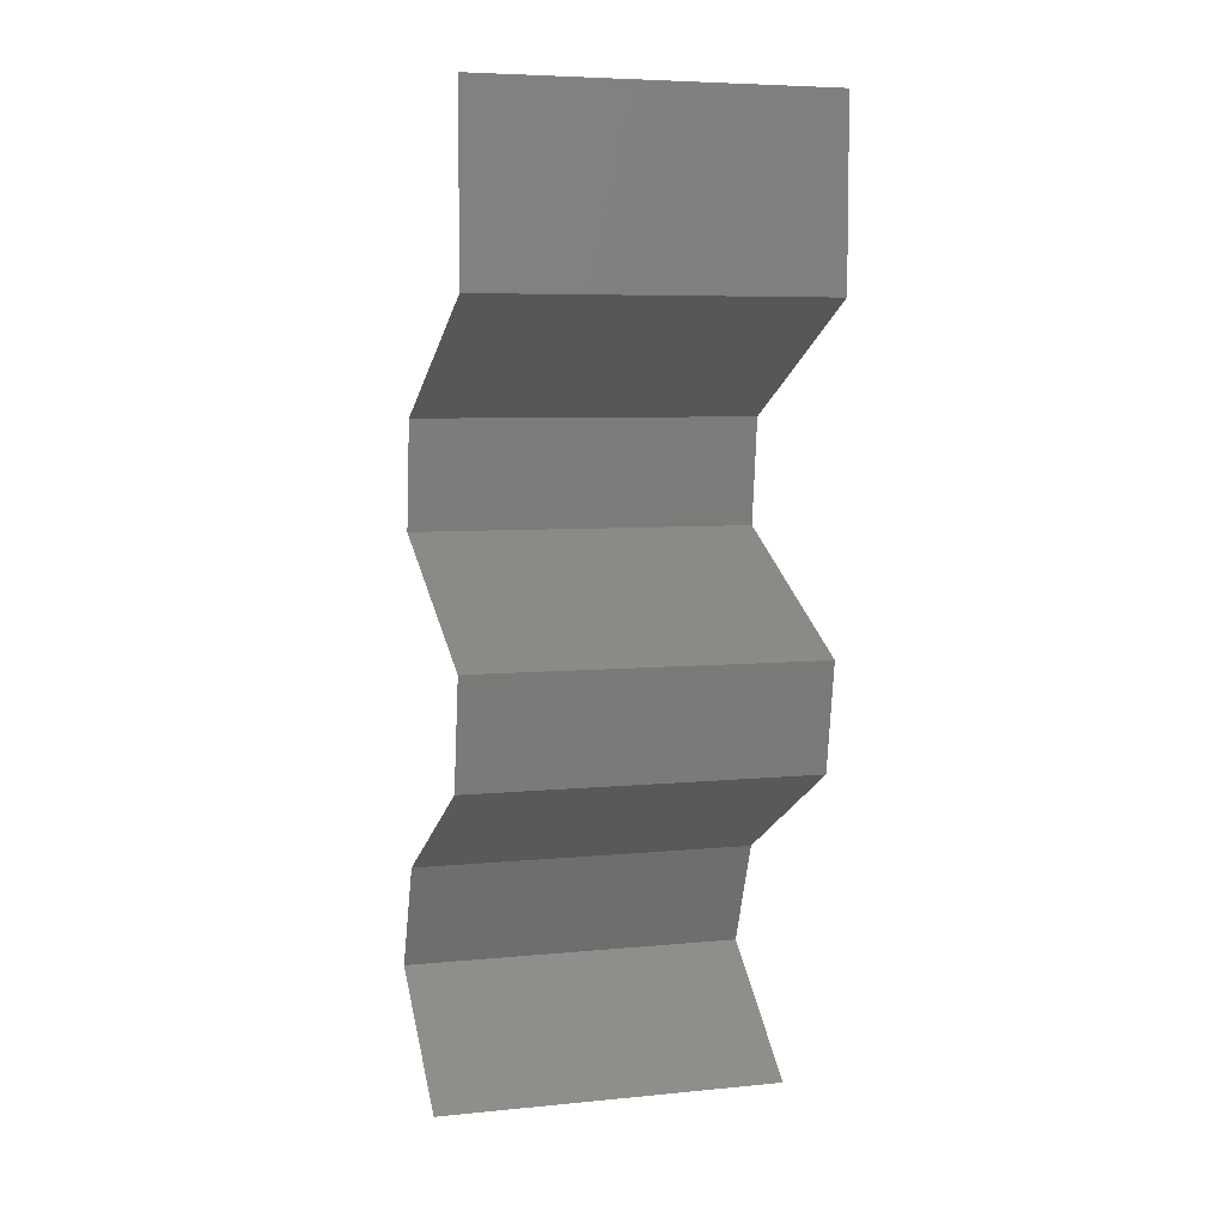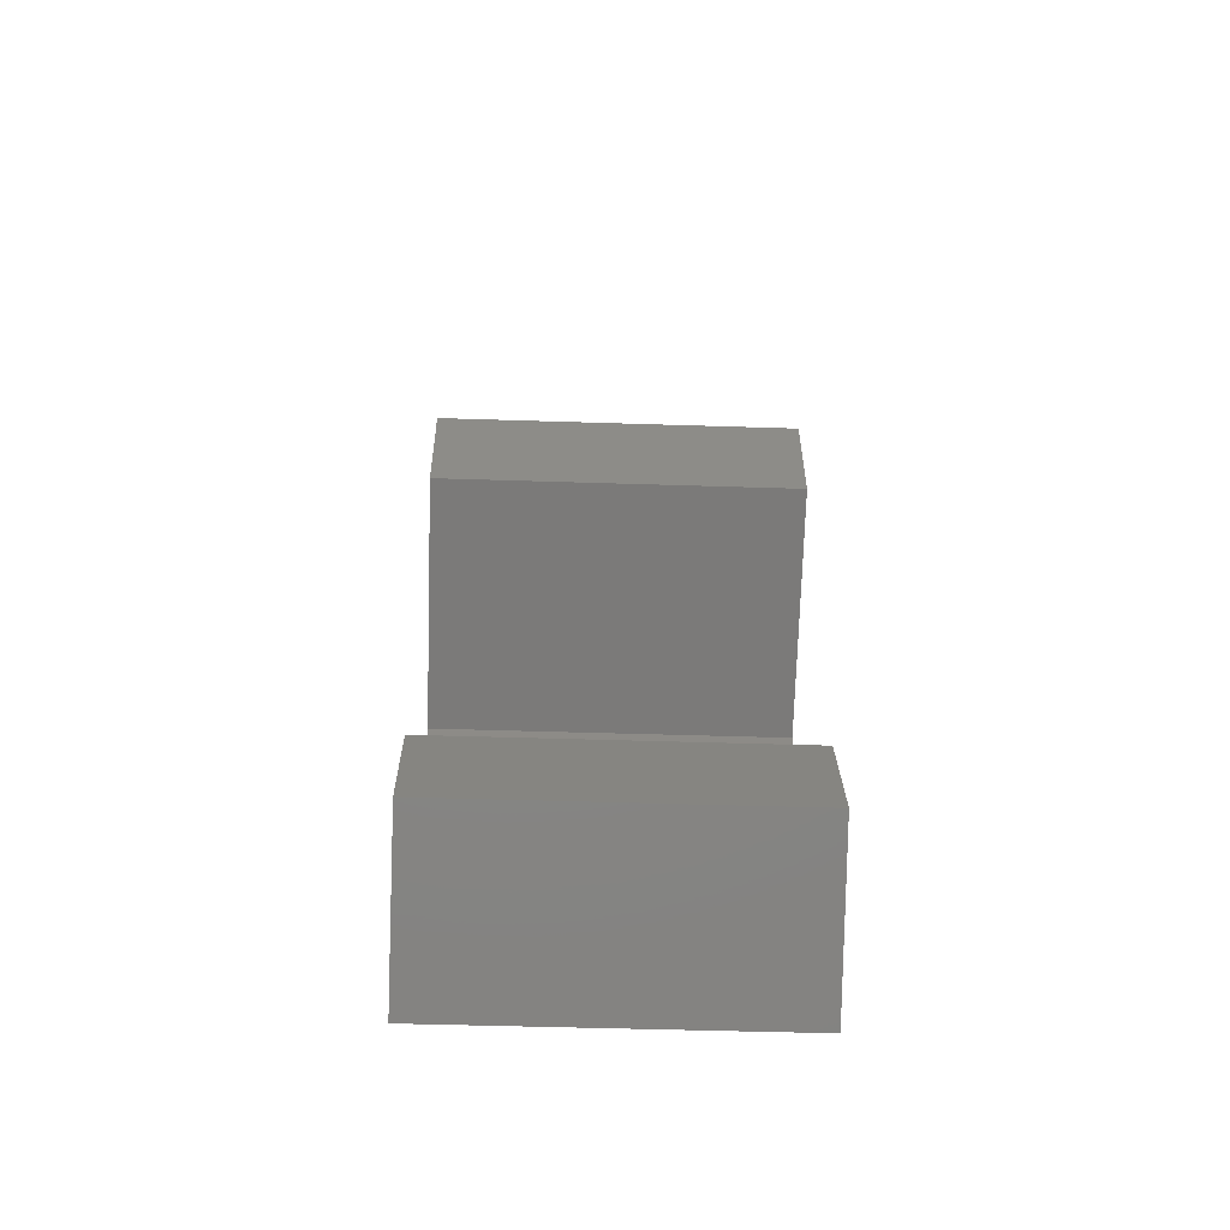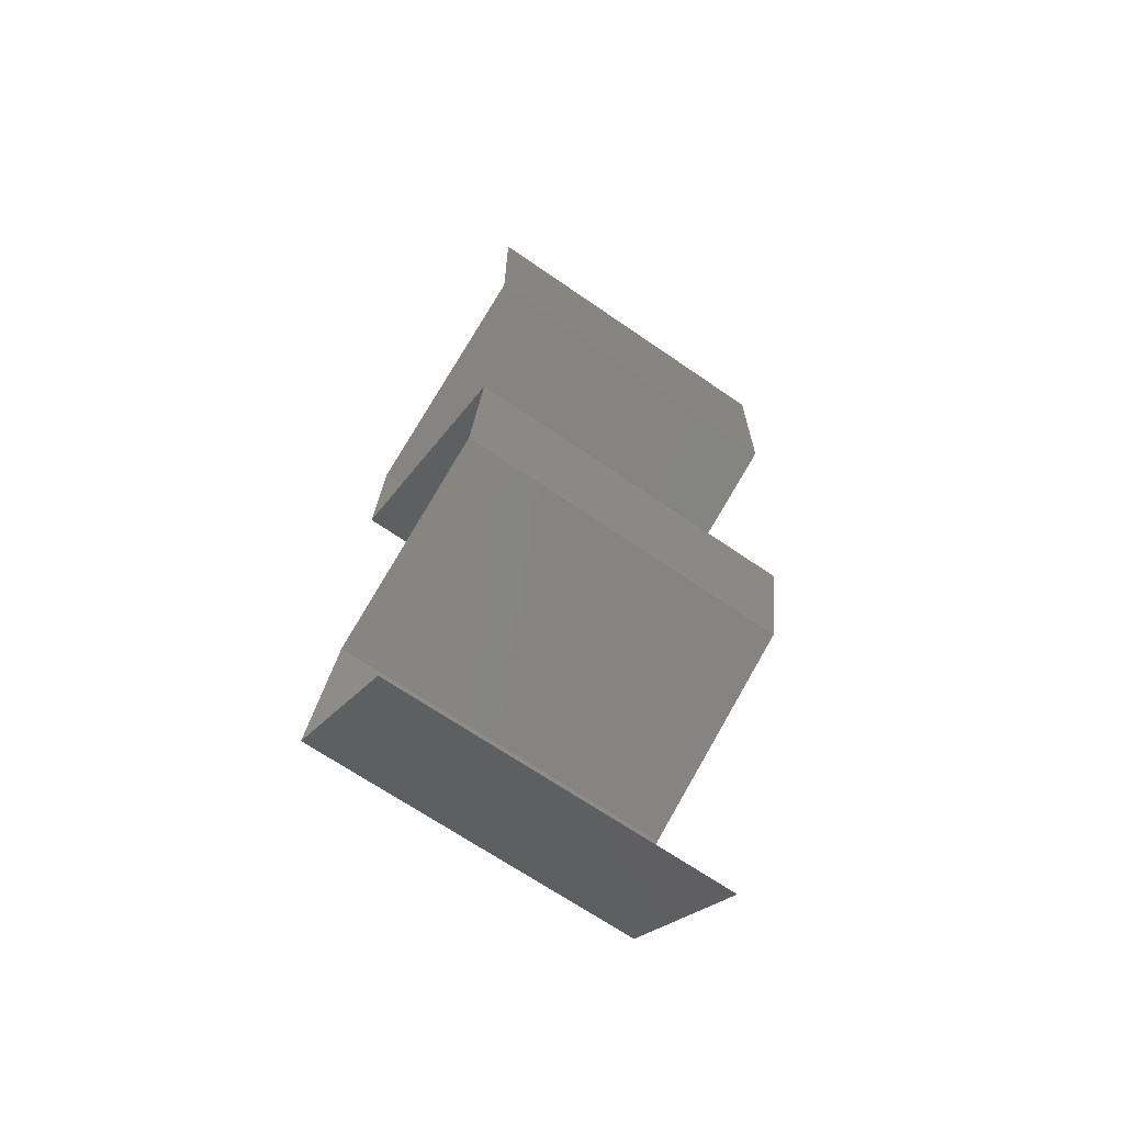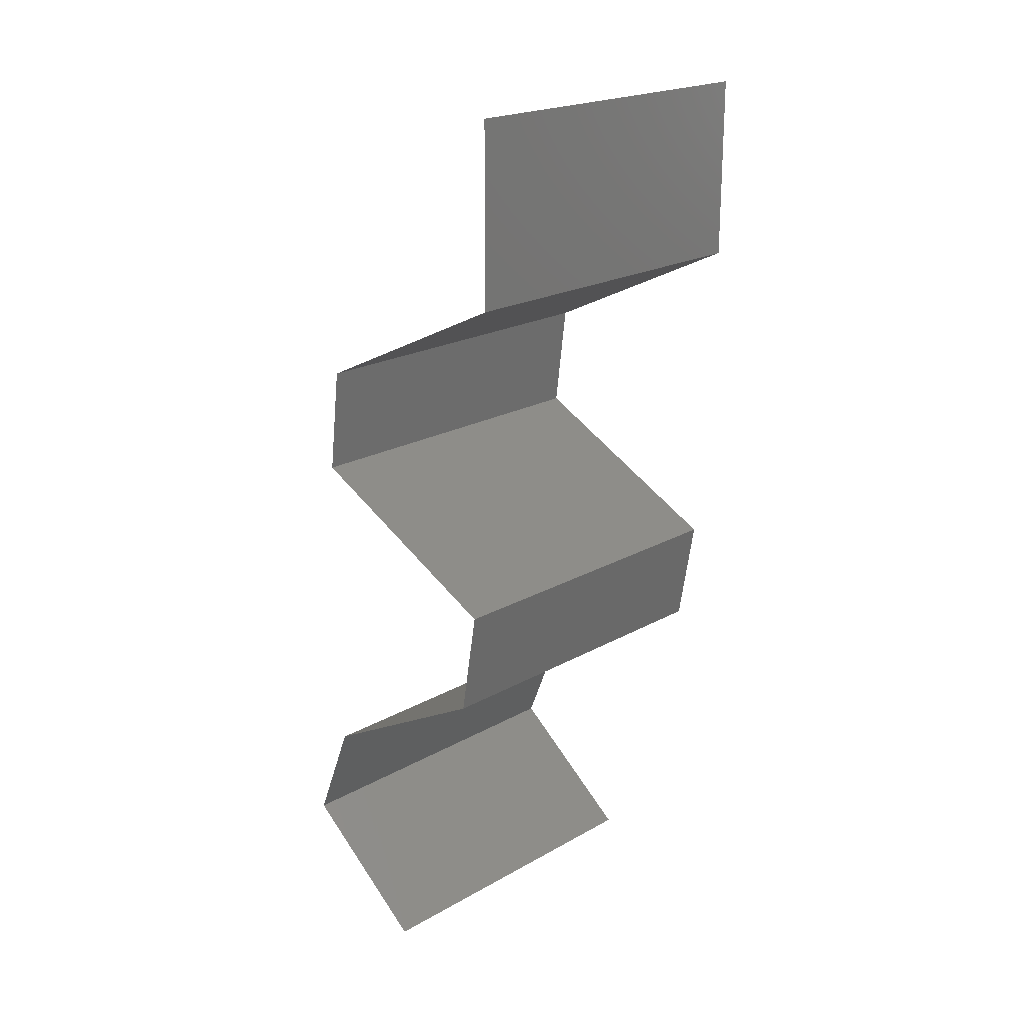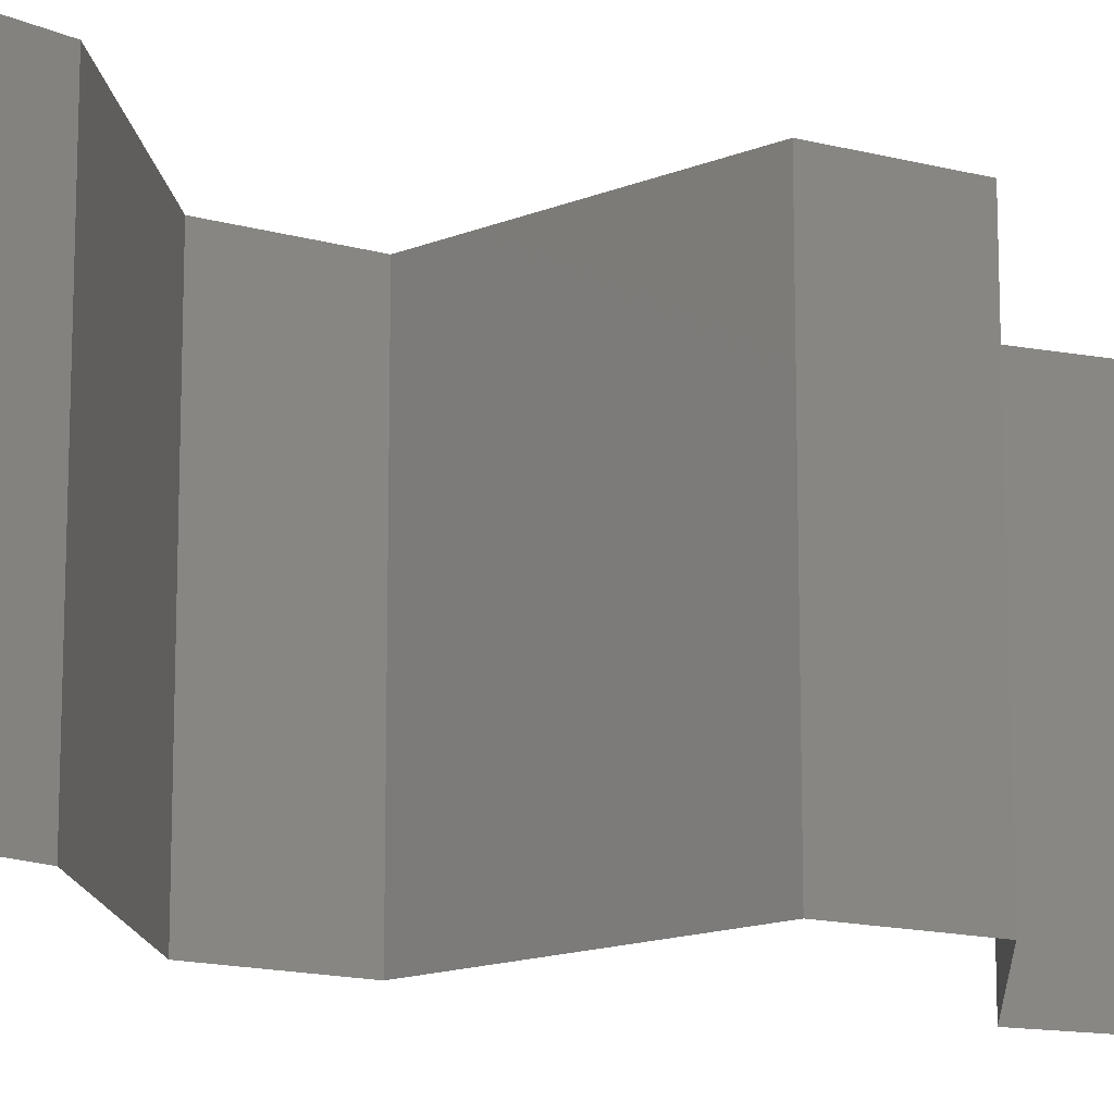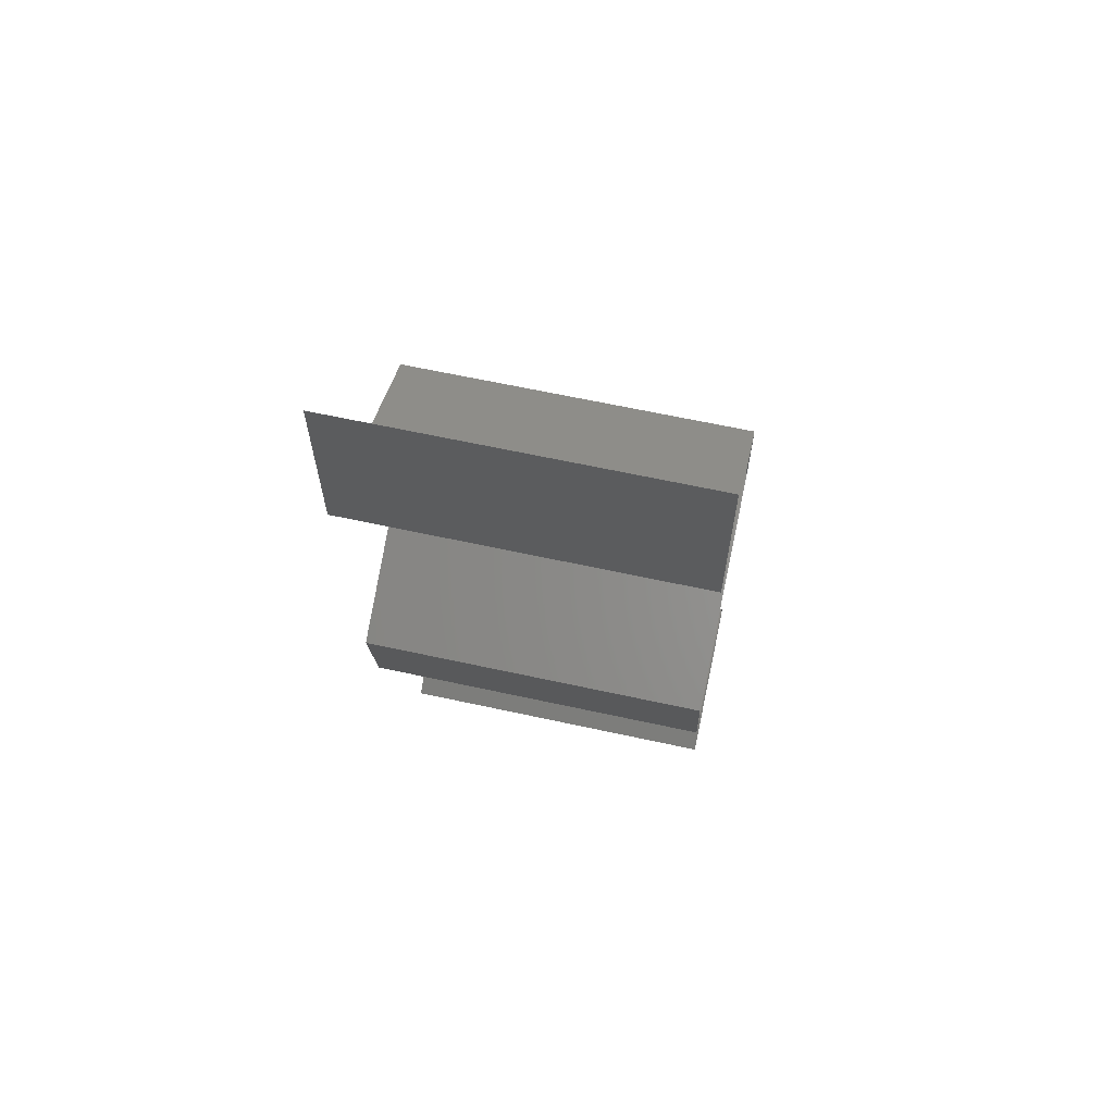
<metadata>
{"format":"stl","ext":"stl","renderer":"f3d","projection":"perspective","resolution":1024,"background":"white","views":[{"elev":6.2,"azim":-106.5,"up":"+Y"},{"elev":-47.2,"azim":87.9,"up":"+Y"},{"elev":-67.4,"azim":-124.7,"up":"+Y"},{"elev":21.2,"azim":-135.0,"up":"+Y"},{"elev":-14.6,"azim":67.8,"up":"+Z"},{"elev":64.2,"azim":-77.6,"up":"+Y"}]}
</metadata>
<code>
# stl→obj: 51 verts, 74 faces
v 0.04 0.06 0
v 0.04 0.05482 0.005
v 0.04 0.04963 0
v 0.04 0.04963 0.02
v 0.04 0.05482 0.015
v 0.04 0.06 0.02
v 0.04 0.04963 0.01
v 0.04 0.06 0.01
v 0.04656 0.04647 0.007553
v 0.04643 0.04653 0
v 0.05287 0.04343 0
v 0.05287 0.04343 0.01
v 0.0445 0.04746 0.01473
v 0.04914 0.04523 0.01472
v 0.05287 0.04343 0.02
v 0.04643 0.04653 0.02
v 0.05326 0.04033 0.015
v 0.05365 0.03723 0.01
v 0.05326 0.04033 0.005
v 0.05365 0.03723 0
v 0.05365 0.03723 0.02
v 0.04106 0.03102 0
v 0.04547 0.03319 0.005
v 0.04106 0.03102 0.01
v 0.04924 0.03505 0.015
v 0.04949 0.03518 0.005
v 0.04521 0.03307 0.015
v 0.04106 0.03102 0.02
v 0.04735 0.03412 0.02
v 0.04735 0.03412 0
v 0.04735 0.03412 0.01
v 0.04209 0.02482 0.02
v 0.04158 0.02792 0.015
v 0.04158 0.02792 0.005
v 0.04209 0.02482 0
v 0.04209 0.02482 0.01
v 0.05342 0.01861 0.01
v 0.04776 0.02171 0.02
v 0.04776 0.02171 0
v 0.05342 0.01861 0
v 0.05342 0.01861 0.02
v 0.05468 0.01551 0.015
v 0.05594 0.01241 0.01
v 0.05468 0.01551 0.005
v 0.05594 0.01241 0
v 0.05594 0.01241 0.02
v 0.05195 0.009306 0.005
v 0.04796 0.006204 0
v 0.04796 0.006204 0.02
v 0.05195 0.009306 0.015
v 0.04796 0.006204 0.01
f 1 2 3
f 4 5 6
f 2 5 7
f 8 5 2
f 6 5 8
f 3 2 7
f 8 2 1
f 7 5 4
f 3 9 10
f 10 9 11
f 11 9 12
f 7 9 3
f 4 13 7
f 12 14 15
f 16 13 4
f 15 14 16
f 13 14 9
f 16 14 13
f 9 14 12
f 13 9 7
f 12 17 18
f 18 19 12
f 11 19 20
f 21 17 15
f 12 19 11
f 15 17 12
f 20 19 18
f 18 17 21
f 22 23 24
f 21 25 18
f 18 26 20
f 24 27 28
f 29 25 21
f 20 26 30
f 30 23 22
f 28 27 29
f 29 27 25
f 30 26 23
f 27 31 25
f 26 31 23
f 24 31 27
f 23 31 24
f 25 31 18
f 18 31 26
f 32 33 28
f 22 34 35
f 36 34 24
f 24 33 36
f 24 34 22
f 28 33 24
f 35 34 36
f 36 33 32
f 37 36 38
f 39 36 37
f 39 35 36
f 36 32 38
f 37 40 39
f 38 41 37
f 37 42 43
f 43 44 37
f 40 44 45
f 46 42 41
f 37 44 40
f 41 42 37
f 45 44 43
f 43 42 46
f 45 47 48
f 49 50 46
f 46 50 43
f 48 47 51
f 51 47 50
f 50 47 43
f 43 47 45
f 51 50 49

</code>
